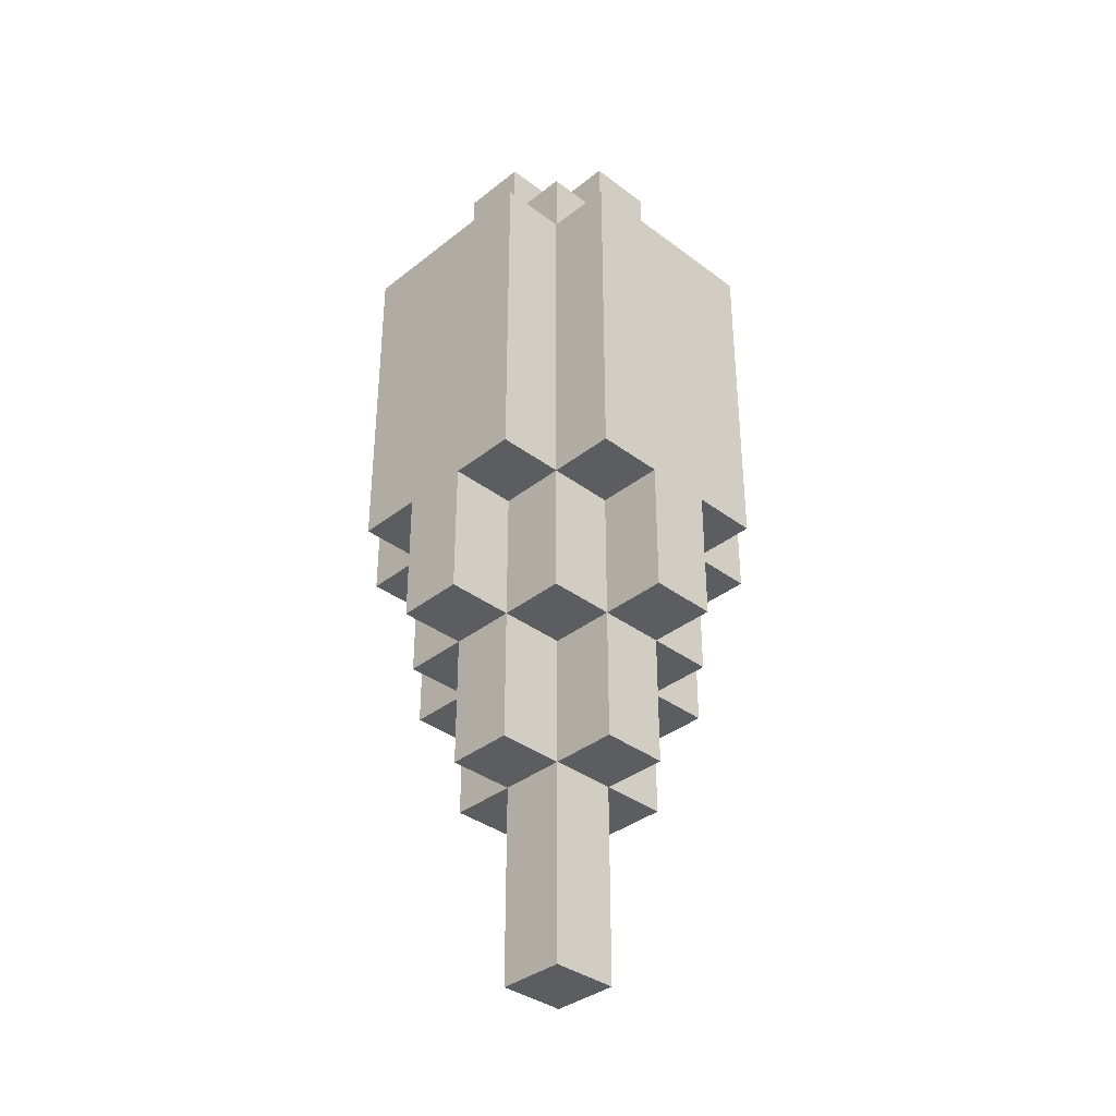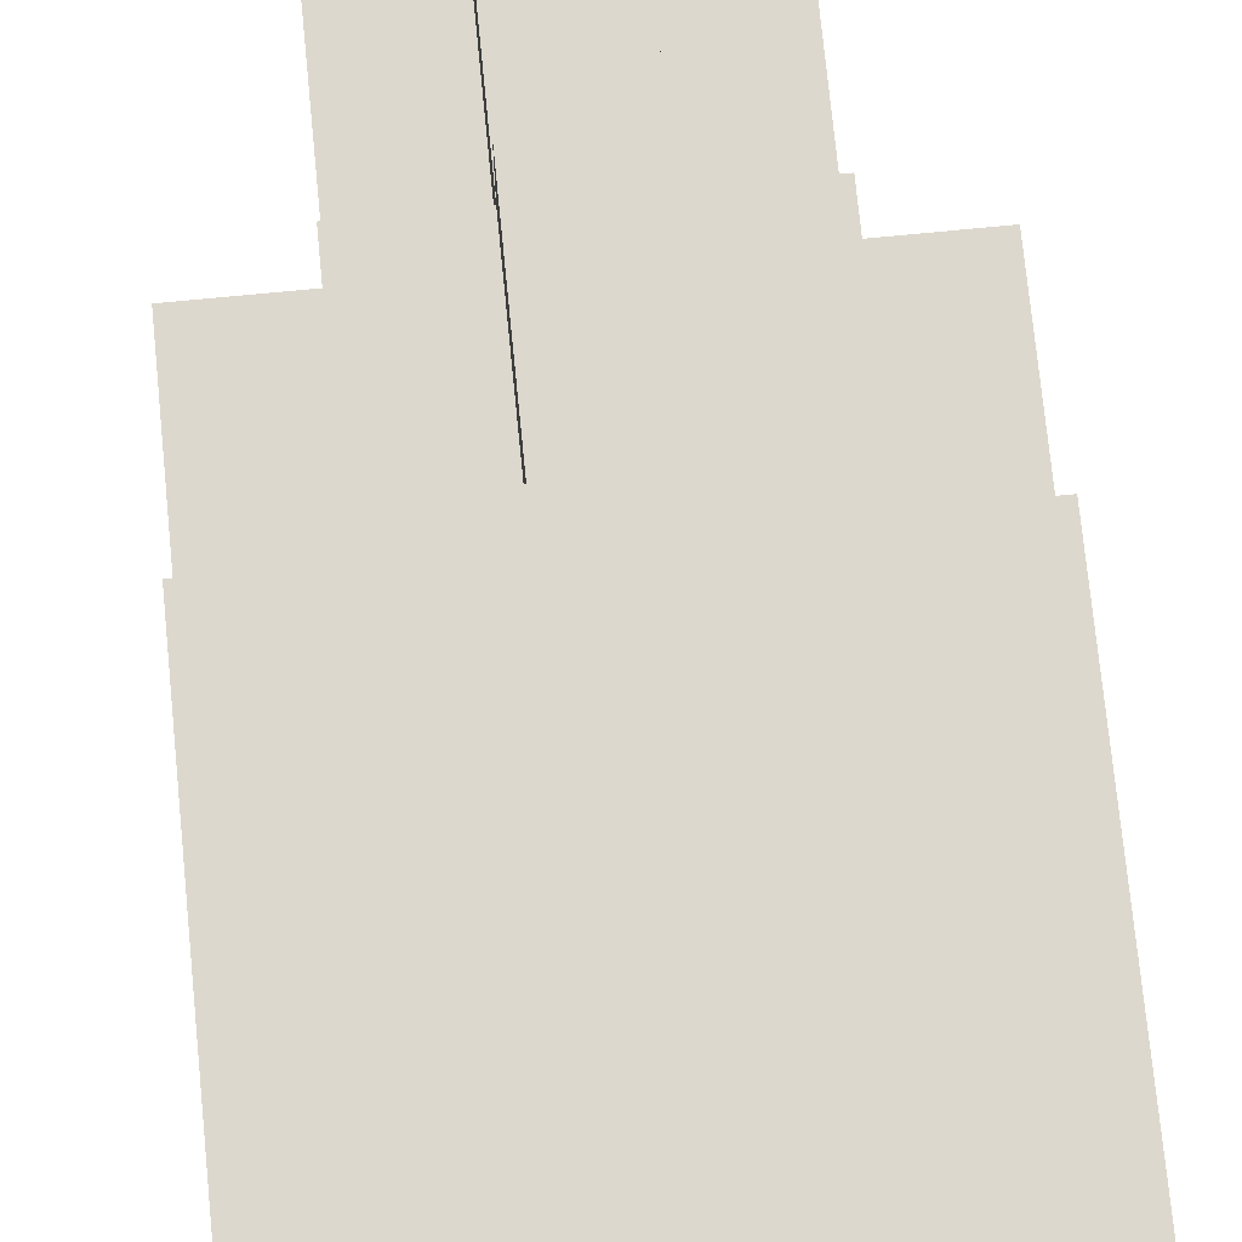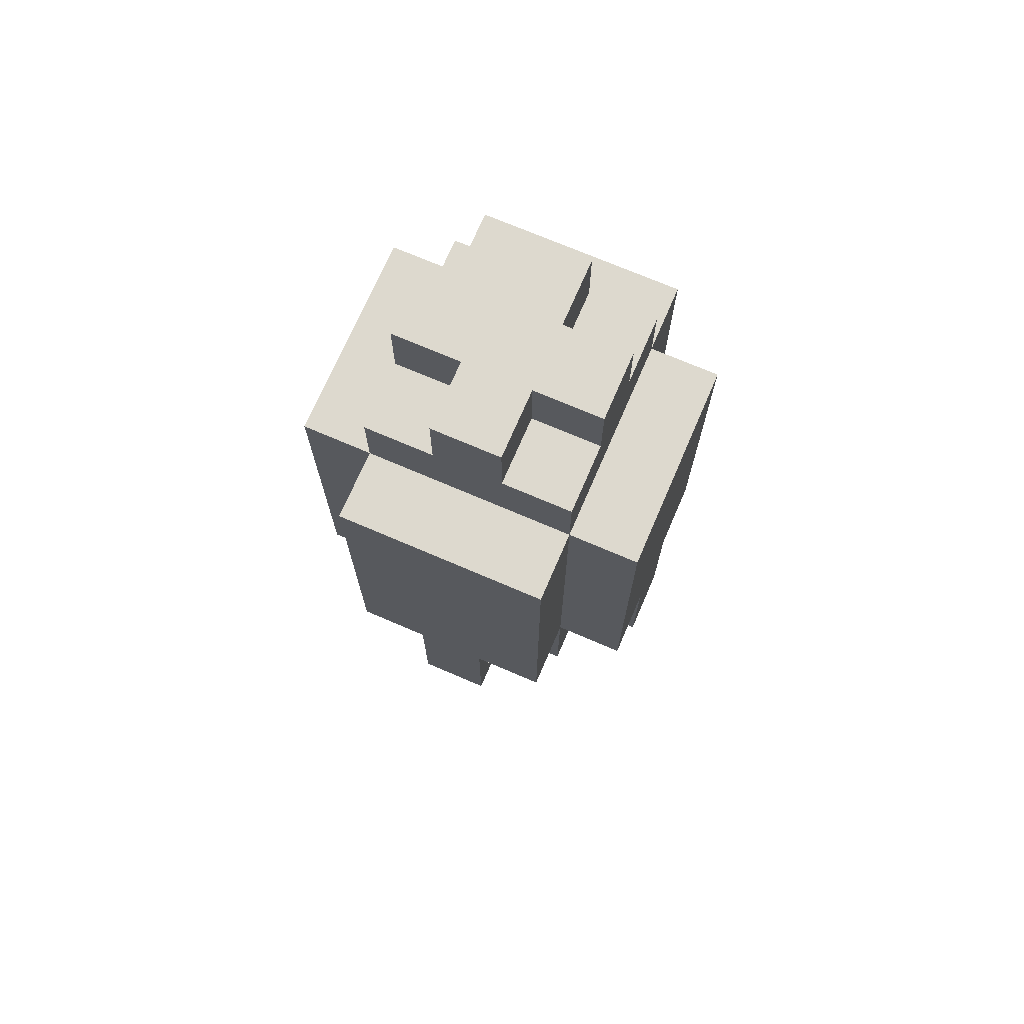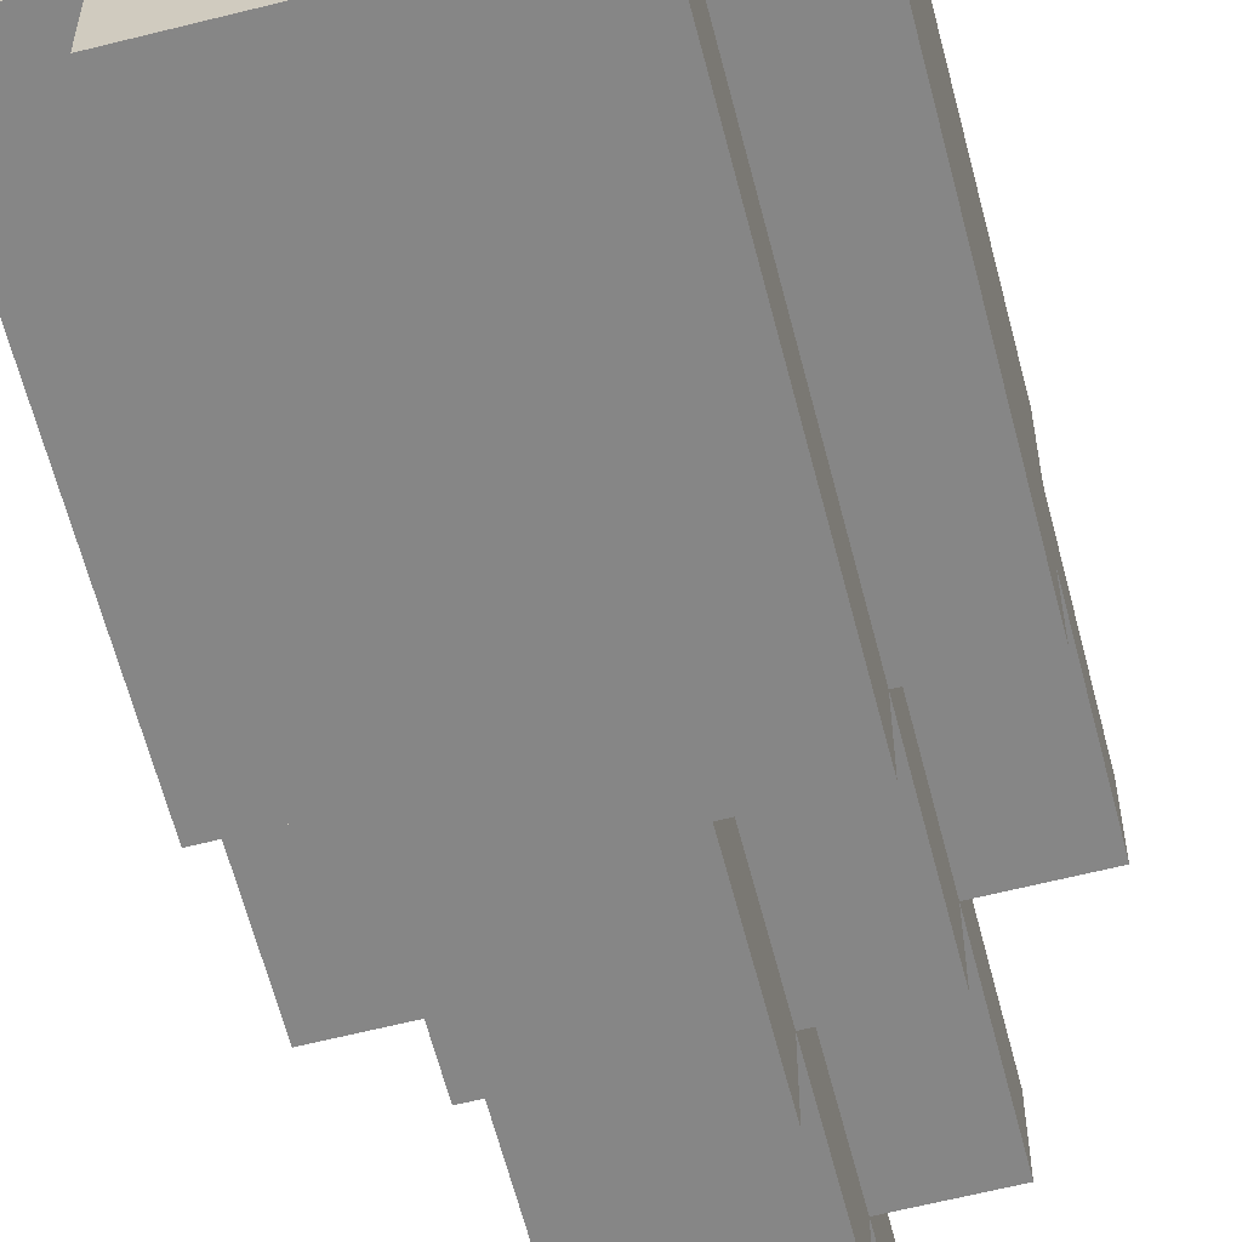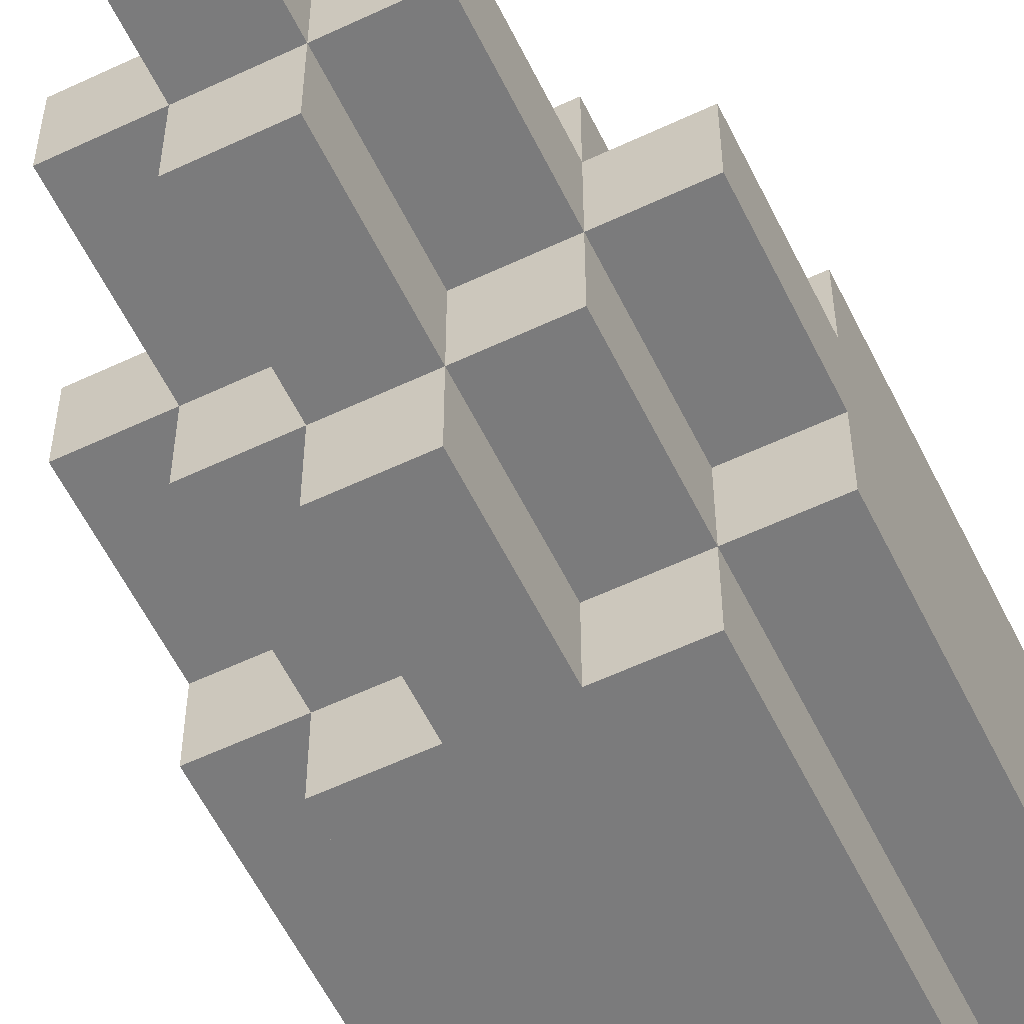
<metadata>
{"format":"obj","ext":"obj","renderer":"f3d","projection":"perspective","resolution":1024,"background":"white","views":[{"elev":-36.4,"azim":135.7,"up":"+Z"},{"elev":72.1,"azim":-5.6,"up":"+Y"},{"elev":71.8,"azim":23.3,"up":"+Z"},{"elev":-62.1,"azim":14.4,"up":"+Y"},{"elev":-58.4,"azim":-154.0,"up":"+Y"}]}
</metadata>
<code>
o
v -0.9 0.1 0.1
v -0.9 0.1 -0.4
v -0.9 0.2 0
v -0.9 0.2 -0.4
v -0.9 0.2 -0.6
v -0.9 0.3 0
v -0.9 0.3 -0.2
v -0.9 0.3 -0.4
v -0.9 0.3 -0.6
v -0.9 0.4 0.1
v -0.9 0.4 -0.2
v -0.9 0.4 -0.4
v -0.8 0 0.1
v -0.8 0 0
v -0.8 0 -0.4
v -0.8 0.1 0.2
v -0.8 0.1 0.1
v -0.8 0.1 0
v -0.8 0.1 -0.4
v -0.8 0.1 -0.6
v -0.8 0.2 0.3
v -0.8 0.2 0.2
v -0.8 0.2 -0.4
v -0.8 0.2 -0.6
v -0.8 0.2 -0.8
v -0.8 0.3 0.3
v -0.8 0.3 0.2
v -0.8 0.3 -0.4
v -0.8 0.3 -0.6
v -0.8 0.3 -0.8
v -0.8 0.4 0.2
v -0.8 0.4 0.1
v -0.8 0.4 0
v -0.8 0.4 -0.2
v -0.8 0.4 -0.4
v -0.8 0.4 -0.6
v -0.8 0.5 0.1
v -0.8 0.5 0
v -0.8 0.5 -0.4
v -0.7 0 -0.4
v -0.7 0 -0.6
v -0.7 0.1 0.3
v -0.7 0.1 0.2
v -0.7 0.1 -0.4
v -0.7 0.1 -0.6
v -0.7 0.1 -0.8
v -0.7 0.2 0.3
v -0.7 0.2 0.2
v -0.7 0.2 -0.6
v -0.7 0.2 -0.8
v -0.7 0.2 -1.1
v -0.7 0.3 0.3
v -0.7 0.3 0.2
v -0.7 0.3 -0.6
v -0.7 0.3 -0.8
v -0.7 0.3 -1.1
v -0.7 0.4 0.3
v -0.7 0.4 0.2
v -0.7 0.4 -0.4
v -0.7 0.4 -0.6
v -0.7 0.4 -0.8
v -0.7 0.5 -0.4
v -0.7 0.5 -0.6
v -0.6 0 -0.4
v -0.6 0 -0.6
v -0.6 0.1 0.3
v -0.6 0.1 0.2
v -0.6 0.1 -0.4
v -0.6 0.1 -0.6
v -0.6 0.1 -0.8
v -0.6 0.2 0.3
v -0.6 0.2 0.2
v -0.6 0.2 -0.6
v -0.6 0.2 -0.8
v -0.6 0.2 -1.1
v -0.6 0.3 0.3
v -0.6 0.3 0.2
v -0.6 0.3 -0.6
v -0.6 0.3 -0.8
v -0.6 0.3 -1.1
v -0.6 0.4 0.3
v -0.6 0.4 0.2
v -0.6 0.4 -0.4
v -0.6 0.4 -0.6
v -0.6 0.4 -0.8
v -0.6 0.5 -0.4
v -0.6 0.5 -0.6
v -0.5 0 0.1
v -0.5 0 0
v -0.5 0 -0.4
v -0.5 0.1 0.2
v -0.5 0.1 0.1
v -0.5 0.1 0
v -0.5 0.1 -0.2
v -0.5 0.1 -0.4
v -0.5 0.1 -0.6
v -0.5 0.2 0.3
v -0.5 0.2 0.2
v -0.5 0.2 -0.4
v -0.5 0.2 -0.6
v -0.5 0.2 -0.8
v -0.5 0.3 0.3
v -0.5 0.3 0.2
v -0.5 0.3 -0.4
v -0.5 0.3 -0.6
v -0.5 0.3 -0.8
v -0.5 0.4 0.2
v -0.5 0.4 0.1
v -0.5 0.4 0
v -0.5 0.4 -0.4
v -0.5 0.4 -0.6
v -0.5 0.5 0.1
v -0.5 0.5 0
v -0.5 0.5 -0.4
v -0.4 0.1 0.1
v -0.4 0.1 -0.2
v -0.4 0.1 -0.4
v -0.4 0.2 0
v -0.4 0.2 -0.2
v -0.4 0.2 -0.4
v -0.4 0.2 -0.6
v -0.4 0.3 0
v -0.4 0.3 -0.4
v -0.4 0.3 -0.6
v -0.4 0.4 0.1
v -0.4 0.4 -0.4
v -0.8 0.2 0.3
v -0.8 0.3 0.3
v -0.7 0.1 0.3
v -0.7 0.2 0.3
v -0.7 0.3 0.3
v -0.7 0.4 0.3
v -0.6 0.1 0.3
v -0.6 0.2 0.3
v -0.6 0.3 0.3
v -0.6 0.4 0.3
v -0.5 0.2 0.3
v -0.5 0.3 0.3
v -0.8 0.1 0.2
v -0.8 0.2 0.2
v -0.8 0.3 0.2
v -0.8 0.4 0.2
v -0.7 0.1 0.2
v -0.7 0.2 0.2
v -0.7 0.3 0.2
v -0.7 0.4 0.2
v -0.6 0.1 0.2
v -0.6 0.2 0.2
v -0.6 0.3 0.2
v -0.6 0.4 0.2
v -0.5 0.1 0.2
v -0.5 0.2 0.2
v -0.5 0.3 0.2
v -0.5 0.4 0.2
v -0.9 0.1 0.1
v -0.9 0.4 0.1
v -0.8 0 0.1
v -0.8 0.1 0.1
v -0.8 0.4 0.1
v -0.8 0.5 0.1
v -0.5 0 0.1
v -0.5 0.1 0.1
v -0.5 0.4 0.1
v -0.5 0.5 0.1
v -0.4 0.1 0.1
v -0.4 0.4 0.1
v -0.9 0.1 -0.4
v -0.9 0.2 -0.4
v -0.9 0.3 -0.4
v -0.9 0.4 -0.4
v -0.8 0 -0.4
v -0.8 0.1 -0.4
v -0.8 0.2 -0.4
v -0.8 0.3 -0.4
v -0.8 0.4 -0.4
v -0.8 0.5 -0.4
v -0.7 0 -0.4
v -0.7 0.1 -0.4
v -0.7 0.4 -0.4
v -0.7 0.5 -0.4
v -0.6 0 -0.4
v -0.6 0.1 -0.4
v -0.6 0.4 -0.4
v -0.6 0.5 -0.4
v -0.5 0 -0.4
v -0.5 0.1 -0.4
v -0.5 0.2 -0.4
v -0.5 0.3 -0.4
v -0.5 0.4 -0.4
v -0.5 0.5 -0.4
v -0.4 0.1 -0.4
v -0.4 0.2 -0.4
v -0.4 0.3 -0.4
v -0.4 0.4 -0.4
v -0.9 0.2 -0.6
v -0.9 0.3 -0.6
v -0.8 0.1 -0.6
v -0.8 0.2 -0.6
v -0.8 0.3 -0.6
v -0.8 0.4 -0.6
v -0.7 0 -0.6
v -0.7 0.1 -0.6
v -0.7 0.2 -0.6
v -0.7 0.3 -0.6
v -0.7 0.4 -0.6
v -0.7 0.5 -0.6
v -0.6 0 -0.6
v -0.6 0.1 -0.6
v -0.6 0.2 -0.6
v -0.6 0.3 -0.6
v -0.6 0.4 -0.6
v -0.6 0.5 -0.6
v -0.5 0.1 -0.6
v -0.5 0.2 -0.6
v -0.5 0.3 -0.6
v -0.5 0.4 -0.6
v -0.4 0.2 -0.6
v -0.4 0.3 -0.6
v -0.8 0.2 -0.8
v -0.8 0.3 -0.8
v -0.7 0.1 -0.8
v -0.7 0.2 -0.8
v -0.7 0.3 -0.8
v -0.7 0.4 -0.8
v -0.6 0.1 -0.8
v -0.6 0.2 -0.8
v -0.6 0.3 -0.8
v -0.6 0.4 -0.8
v -0.5 0.2 -0.8
v -0.5 0.3 -0.8
v -0.7 0.2 -1.1
v -0.7 0.3 -1.1
v -0.6 0.2 -1.1
v -0.6 0.3 -1.1
v -0.8 0 0.1
v -0.5 0 0.1
v -0.8 0 0
v -0.7 0 0
v -0.6 0 0
v -0.5 0 0
v -0.7 0 -0.3
v -0.6 0 -0.3
v -0.8 0 -0.4
v -0.7 0 -0.4
v -0.6 0 -0.4
v -0.5 0 -0.4
v -0.7 0 -0.6
v -0.6 0 -0.6
v -0.7 0.1 0.3
v -0.6 0.1 0.3
v -0.8 0.1 0.2
v -0.7 0.1 0.2
v -0.6 0.1 0.2
v -0.5 0.1 0.2
v -0.9 0.1 0.1
v -0.8 0.1 0.1
v -0.5 0.1 0.1
v -0.4 0.1 0.1
v -0.8 0.1 0
v -0.5 0.1 0
v -0.5 0.1 -0.2
v -0.4 0.1 -0.2
v -0.9 0.1 -0.4
v -0.8 0.1 -0.4
v -0.7 0.1 -0.4
v -0.6 0.1 -0.4
v -0.5 0.1 -0.4
v -0.4 0.1 -0.4
v -0.8 0.1 -0.6
v -0.7 0.1 -0.6
v -0.6 0.1 -0.6
v -0.5 0.1 -0.6
v -0.7 0.1 -0.8
v -0.6 0.1 -0.8
v -0.8 0.2 0.3
v -0.7 0.2 0.3
v -0.6 0.2 0.3
v -0.5 0.2 0.3
v -0.8 0.2 0.2
v -0.7 0.2 0.2
v -0.6 0.2 0.2
v -0.5 0.2 0.2
v -0.9 0.2 -0.4
v -0.8 0.2 -0.4
v -0.5 0.2 -0.4
v -0.4 0.2 -0.4
v -0.9 0.2 -0.6
v -0.8 0.2 -0.6
v -0.7 0.2 -0.6
v -0.6 0.2 -0.6
v -0.5 0.2 -0.6
v -0.4 0.2 -0.6
v -0.8 0.2 -0.8
v -0.7 0.2 -0.8
v -0.6 0.2 -0.8
v -0.5 0.2 -0.8
v -0.7 0.2 -1.1
v -0.6 0.2 -1.1
v -0.8 0.3 0.3
v -0.7 0.3 0.3
v -0.6 0.3 0.3
v -0.5 0.3 0.3
v -0.8 0.3 0.2
v -0.7 0.3 0.2
v -0.6 0.3 0.2
v -0.5 0.3 0.2
v -0.9 0.3 -0.4
v -0.8 0.3 -0.4
v -0.5 0.3 -0.4
v -0.4 0.3 -0.4
v -0.9 0.3 -0.6
v -0.8 0.3 -0.6
v -0.7 0.3 -0.6
v -0.6 0.3 -0.6
v -0.5 0.3 -0.6
v -0.4 0.3 -0.6
v -0.8 0.3 -0.8
v -0.7 0.3 -0.8
v -0.6 0.3 -0.8
v -0.5 0.3 -0.8
v -0.7 0.3 -1.1
v -0.6 0.3 -1.1
v -0.7 0.4 0.3
v -0.6 0.4 0.3
v -0.8 0.4 0.2
v -0.7 0.4 0.2
v -0.6 0.4 0.2
v -0.5 0.4 0.2
v -0.9 0.4 0.1
v -0.8 0.4 0.1
v -0.5 0.4 0.1
v -0.4 0.4 0.1
v -0.8 0.4 0
v -0.5 0.4 0
v -0.9 0.4 -0.2
v -0.8 0.4 -0.2
v -0.9 0.4 -0.4
v -0.8 0.4 -0.4
v -0.7 0.4 -0.4
v -0.6 0.4 -0.4
v -0.5 0.4 -0.4
v -0.4 0.4 -0.4
v -0.8 0.4 -0.6
v -0.7 0.4 -0.6
v -0.6 0.4 -0.6
v -0.5 0.4 -0.6
v -0.7 0.4 -0.8
v -0.6 0.4 -0.8
v -0.8 0.5 0.1
v -0.5 0.5 0.1
v -0.8 0.5 0
v -0.7 0.5 0
v -0.6 0.5 0
v -0.5 0.5 0
v -0.7 0.5 -0.3
v -0.6 0.5 -0.3
v -0.8 0.5 -0.4
v -0.7 0.5 -0.4
v -0.6 0.5 -0.4
v -0.5 0.5 -0.4
v -0.7 0.5 -0.6
v -0.6 0.5 -0.6
f 3 2 1
f 4 2 3
f 6 3 1
f 6 5 4
f 6 4 3
f 7 5 6
f 8 5 7
f 9 5 8
f 10 6 1
f 10 7 6
f 11 8 7
f 11 7 10
f 12 8 11
f 17 14 13
f 18 15 14
f 18 14 17
f 19 15 18
f 22 17 16
f 23 20 19
f 24 20 23
f 26 22 21
f 27 17 22
f 27 22 26
f 29 25 24
f 30 25 29
f 31 17 27
f 32 17 31
f 35 29 28
f 36 29 35
f 37 33 32
f 38 34 33
f 38 33 37
f 38 35 34
f 39 35 38
f 44 41 40
f 45 41 44
f 47 43 42
f 48 43 47
f 49 46 45
f 50 46 49
f 55 51 50
f 56 51 55
f 57 53 52
f 58 53 57
f 60 55 54
f 61 55 60
f 62 60 59
f 63 60 62
f 64 65 68
f 68 65 69
f 66 67 71
f 71 67 72
f 69 70 73
f 73 70 74
f 74 75 79
f 79 75 80
f 76 77 81
f 81 77 82
f 78 79 84
f 84 79 85
f 83 84 86
f 86 84 87
f 88 89 92
f 89 90 93
f 92 89 93
f 93 90 94
f 94 90 95
f 91 92 98
f 95 96 99
f 99 96 100
f 97 98 102
f 98 92 103
f 102 98 103
f 100 101 105
f 105 101 106
f 103 92 107
f 107 92 108
f 104 105 110
f 110 105 111
f 108 109 112
f 109 110 113
f 112 109 113
f 113 110 114
f 115 116 118
f 116 117 119
f 118 116 119
f 119 117 120
f 115 118 122
f 120 121 122
f 119 120 122
f 118 119 122
f 122 121 123
f 123 121 124
f 115 122 125
f 122 123 125
f 125 123 126
f 130 128 127
f 131 128 130
f 133 130 129
f 133 132 131
f 133 131 130
f 134 132 133
f 135 132 134
f 136 132 135
f 137 135 134
f 138 135 137
f 143 140 139
f 144 140 143
f 145 142 141
f 146 142 145
f 151 148 147
f 152 148 151
f 153 150 149
f 154 150 153
f 158 156 155
f 159 156 158
f 161 158 157
f 162 158 161
f 163 160 159
f 164 160 163
f 165 163 162
f 166 163 165
f 167 168 172
f 172 168 173
f 169 170 174
f 174 170 175
f 171 172 177
f 177 172 178
f 175 176 179
f 179 176 180
f 181 182 185
f 185 182 186
f 183 184 189
f 189 184 190
f 186 187 191
f 191 187 192
f 188 189 193
f 193 189 194
f 195 196 198
f 198 196 199
f 197 198 202
f 202 198 203
f 199 200 204
f 204 200 205
f 201 202 207
f 207 202 208
f 205 206 211
f 211 206 212
f 208 209 213
f 213 209 214
f 210 211 215
f 215 211 216
f 214 215 217
f 217 215 218
f 219 220 222
f 222 220 223
f 221 222 225
f 225 222 226
f 223 224 227
f 227 224 228
f 226 227 229
f 229 227 230
f 231 232 233
f 233 232 234
f 237 236 235
f 238 236 237
f 239 236 238
f 240 236 239
f 241 238 237
f 241 239 238
f 242 240 239
f 242 239 241
f 243 241 237
f 243 242 241
f 244 242 243
f 245 240 242
f 245 242 244
f 246 240 245
f 247 245 244
f 248 245 247
f 252 250 249
f 253 250 252
f 256 252 251
f 256 254 253
f 256 253 252
f 257 254 256
f 259 256 255
f 260 258 257
f 261 258 260
f 262 258 261
f 263 259 255
f 264 259 263
f 267 262 261
f 268 262 267
f 269 265 264
f 270 265 269
f 271 267 266
f 272 267 271
f 273 271 270
f 274 271 273
f 279 276 275
f 280 276 279
f 281 278 277
f 282 278 281
f 287 284 283
f 288 284 287
f 291 286 285
f 292 286 291
f 293 289 288
f 294 289 293
f 295 291 290
f 296 291 295
f 297 295 294
f 298 295 297
f 299 300 303
f 303 300 304
f 301 302 305
f 305 302 306
f 307 308 311
f 311 308 312
f 309 310 315
f 315 310 316
f 312 313 317
f 317 313 318
f 314 315 319
f 319 315 320
f 318 319 321
f 321 319 322
f 323 324 326
f 326 324 327
f 325 326 330
f 327 328 330
f 326 327 330
f 330 328 331
f 329 330 333
f 331 332 334
f 329 333 335
f 335 333 336
f 335 336 337
f 337 336 338
f 334 332 341
f 341 332 342
f 338 339 343
f 343 339 344
f 340 341 345
f 345 341 346
f 344 345 347
f 347 345 348
f 349 350 351
f 351 350 352
f 352 350 353
f 353 350 354
f 351 352 355
f 352 353 355
f 353 354 356
f 355 353 356
f 351 355 357
f 355 356 357
f 357 356 358
f 356 354 359
f 358 356 359
f 359 354 360
f 358 359 361
f 361 359 362

</code>
